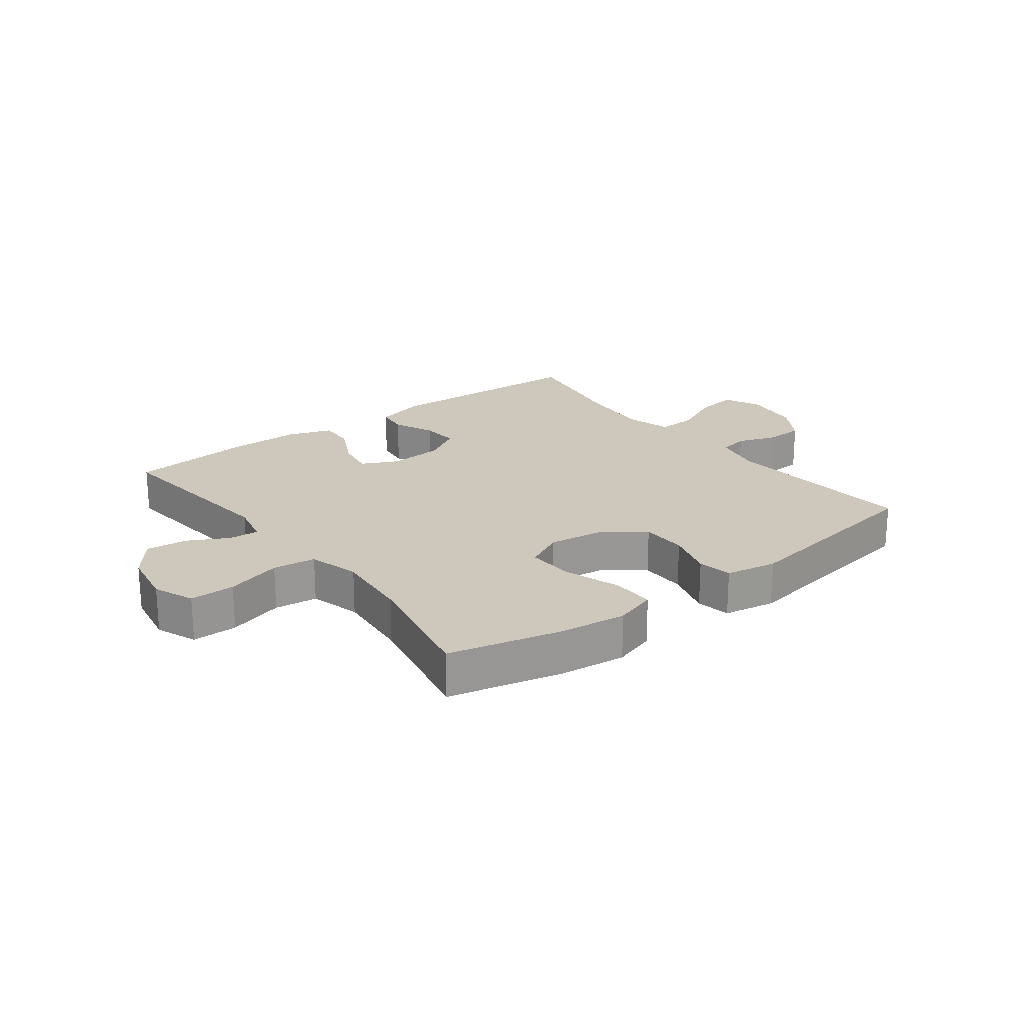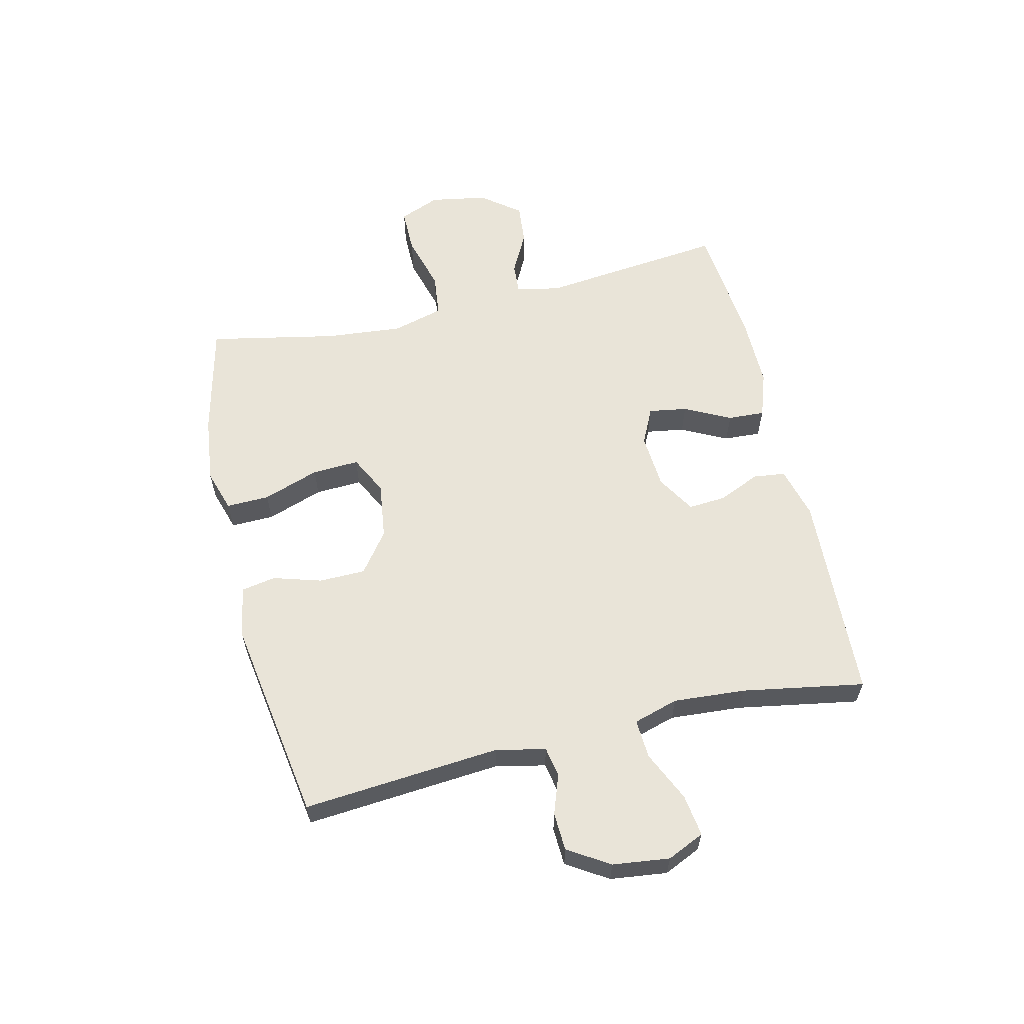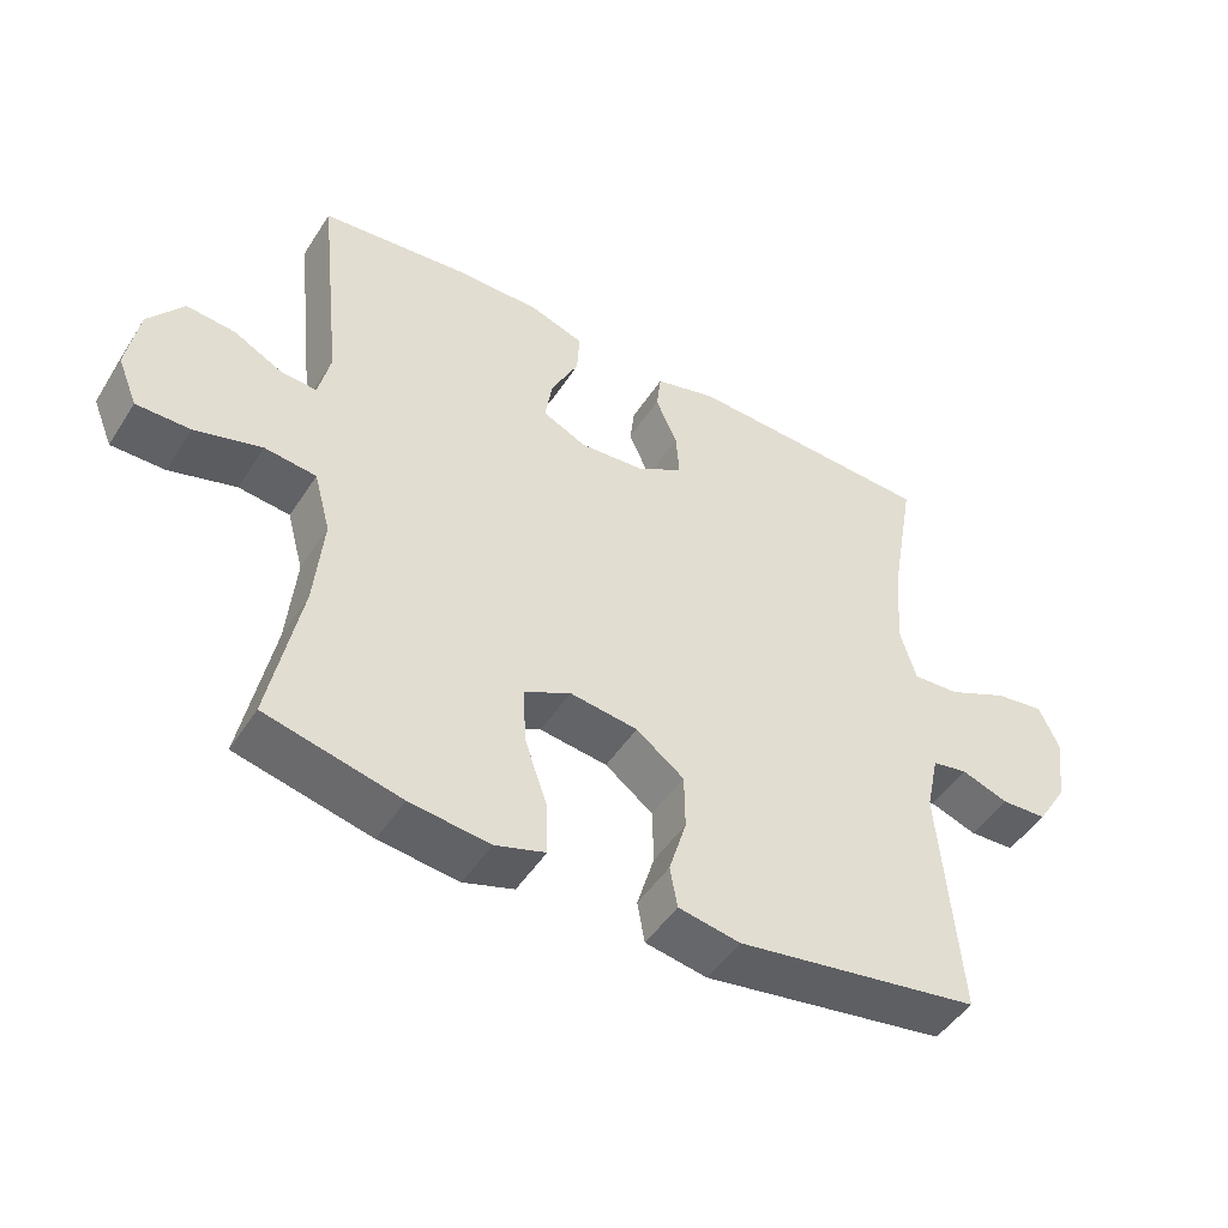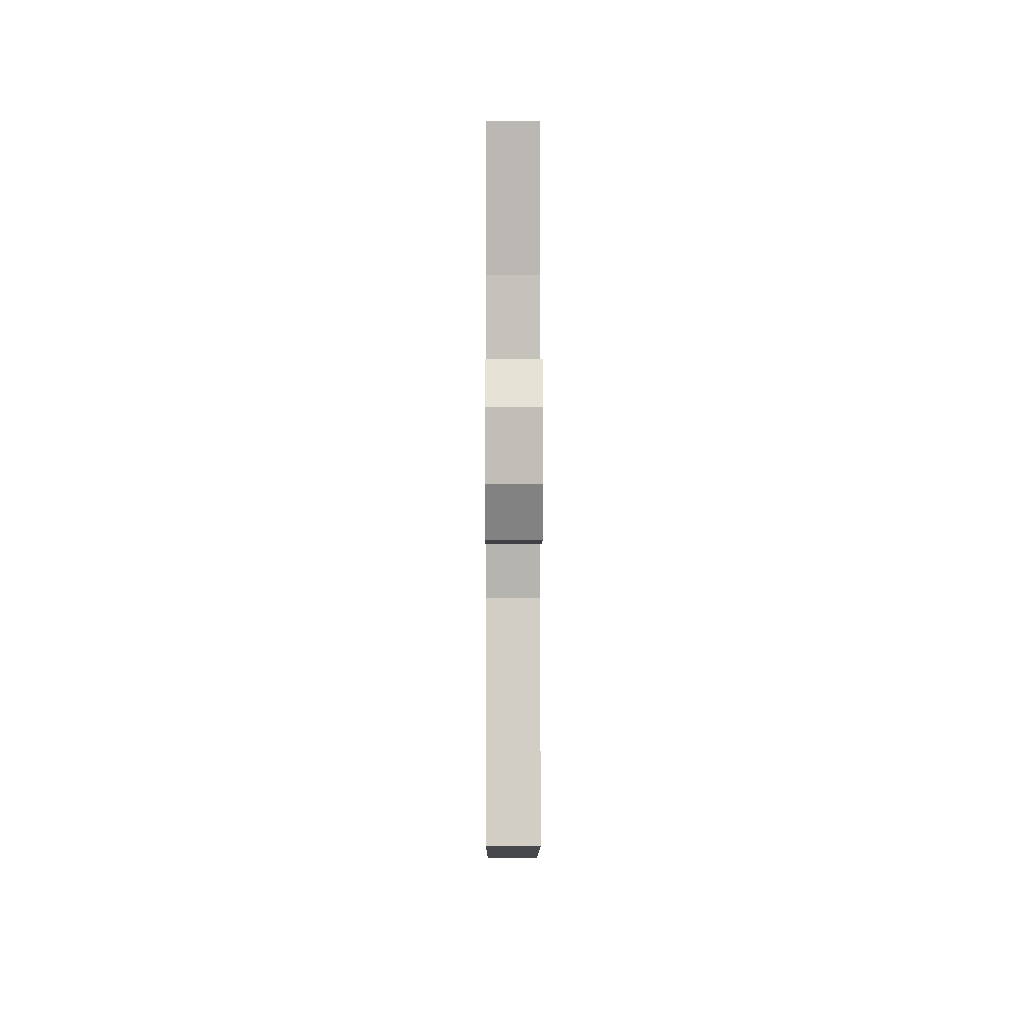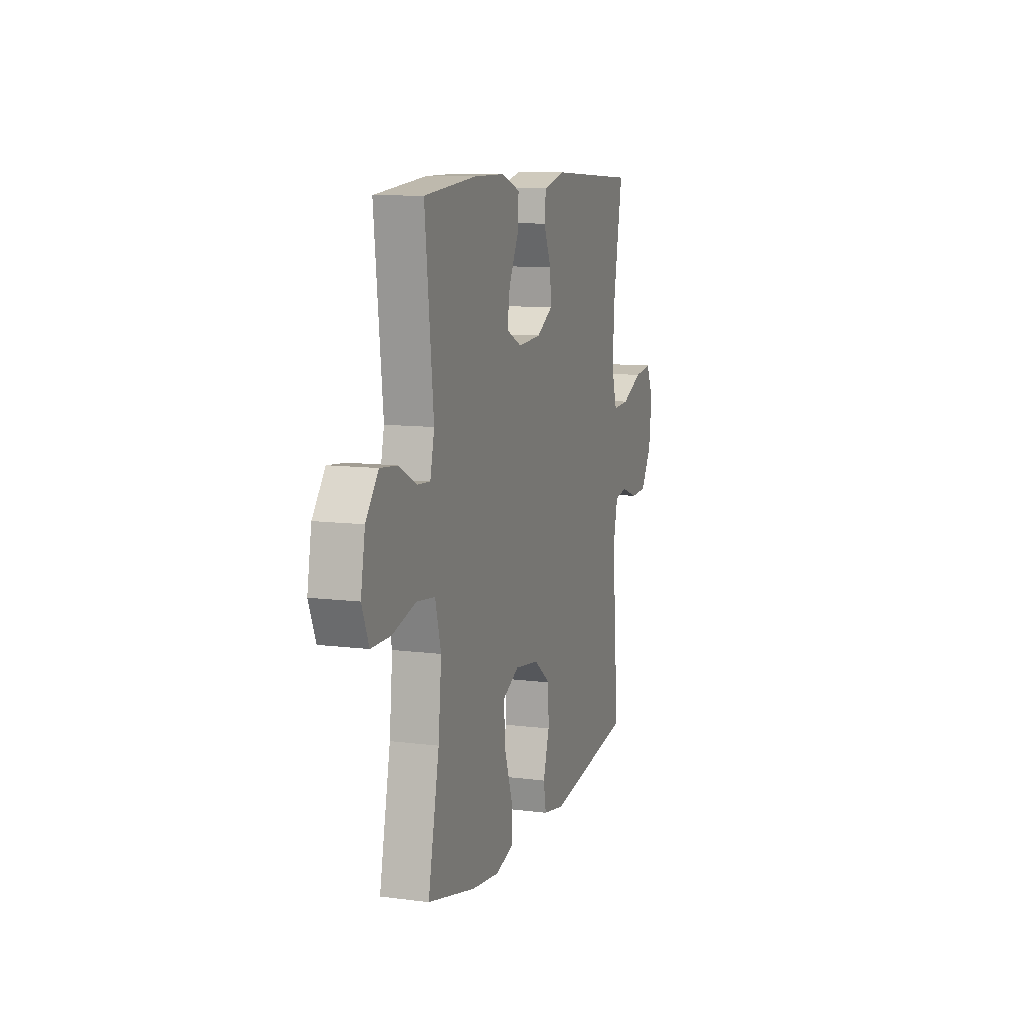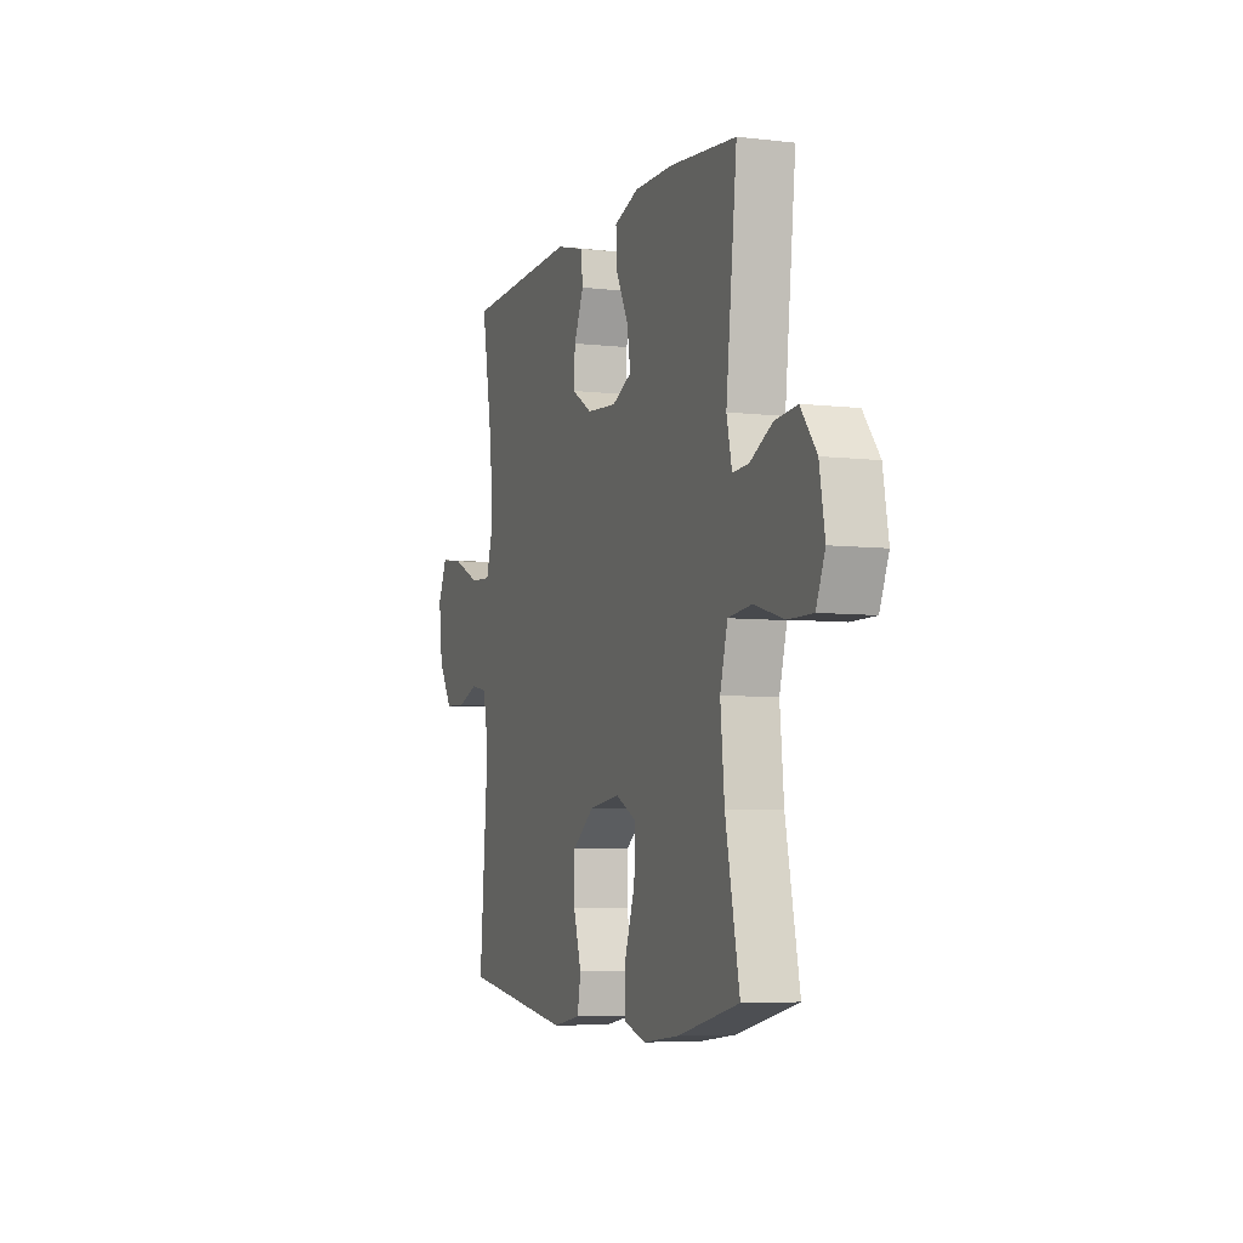
<metadata>
{"format":"obj","ext":"obj","renderer":"f3d","projection":"perspective","resolution":1024,"background":"white","views":[{"elev":21.8,"azim":142.7,"up":"+Y"},{"elev":60.3,"azim":-103.3,"up":"+Y"},{"elev":-47.9,"azim":148.7,"up":"+Z"},{"elev":-2.7,"azim":-90.2,"up":"+Z"},{"elev":10.1,"azim":108.2,"up":"+Z"},{"elev":-5.8,"azim":70.0,"up":"+Z"}]}
</metadata>
<code>
o path7634
v -0.4643 0.0375 0.2954
v -0.4552 0.0375 0.1717
v -0.4781 0.0375 0.09453
v -0.5455 0.0375 0.0985
v -0.6322 0.0375 0.1382
v -0.7037 0.0375 0.1483
v -0.7326 0.0375 0.08452
v -0.7205 0.0375 -0.0132
v -0.6763 0.0375 -0.08389
v -0.6108 0.0375 -0.08688
v -0.5424 0.0375 -0.06276
v -0.4917 0.0375 -0.0724
v -0.4732 0.0375 -0.1578
v -0.501 0.0375 -0.4969
v -0.1499 0.0375 -0.5521
v -0.06111 0.0375 -0.536
v -0.05047 0.0375 -0.4769
v -0.0755 0.0375 -0.3939
v -0.07434 0.0375 -0.3144
v -0.005356 0.0375 -0.2624
v 0.09218 0.0375 -0.2492
v 0.1587 0.0375 -0.2828
v 0.1549 0.0375 -0.3636
v 0.1216 0.0375 -0.4603
v 0.1199 0.0375 -0.5342
v 0.1923 0.0375 -0.5569
v 0.3071 0.0375 -0.5433
v 0.5009 0.0375 -0.4969
v 0.4562 0.0375 -0.2772
v 0.4437 0.0375 -0.145
v 0.4674 0.0375 -0.05689
v 0.5417 0.0375 -0.04808
v 0.6376 0.0375 -0.07518
v 0.7153 0.0375 -0.07516
v 0.7436 0.0375 -0.005745
v 0.7264 0.0375 0.09253
v 0.6757 0.0375 0.1584
v 0.6054 0.0375 0.1514
v 0.5345 0.0375 0.1143
v 0.4834 0.0375 0.1107
v 0.4664 0.0375 0.1848
v 0.5009 0.0375 0.5048
v 0.2901 0.0375 0.5256
v 0.1655 0.0375 0.5261
v 0.08752 0.0375 0.4994
v 0.09101 0.0375 0.4361
v 0.1307 0.0375 0.3572
v 0.1413 0.0375 0.2912
v 0.07888 0.0375 0.2612
v -0.01603 0.0375 0.2682
v -0.08158 0.0375 0.3078
v -0.077 0.0375 0.3725
v -0.04577 0.0375 0.4435
v -0.05242 0.0375 0.4986
v -0.1413 0.0375 0.522
v -0.501 0.0375 0.5048
v -0.4643 -0.0375 0.2954
v -0.4552 -0.0375 0.1717
v -0.4781 -0.0375 0.09453
v -0.5455 -0.0375 0.0985
v -0.6322 -0.0375 0.1382
v -0.7037 -0.0375 0.1483
v -0.7326 -0.0375 0.08452
v -0.7205 -0.0375 -0.0132
v -0.6763 -0.0375 -0.08389
v -0.6108 -0.0375 -0.08688
v -0.5424 -0.0375 -0.06276
v -0.4917 -0.0375 -0.0724
v -0.4732 -0.0375 -0.1578
v -0.501 -0.0375 -0.4969
v -0.1499 -0.0375 -0.5521
v -0.06111 -0.0375 -0.536
v -0.05047 -0.0375 -0.4769
v -0.0755 -0.0375 -0.3939
v -0.07434 -0.0375 -0.3144
v -0.005356 -0.0375 -0.2624
v 0.09218 -0.0375 -0.2492
v 0.1587 -0.0375 -0.2828
v 0.1549 -0.0375 -0.3636
v 0.1216 -0.0375 -0.4603
v 0.1199 -0.0375 -0.5342
v 0.1923 -0.0375 -0.5569
v 0.3071 -0.0375 -0.5433
v 0.5009 -0.0375 -0.4969
v 0.4562 -0.0375 -0.2772
v 0.4437 -0.0375 -0.145
v 0.4674 -0.0375 -0.05689
v 0.5417 -0.0375 -0.04808
v 0.6376 -0.0375 -0.07518
v 0.7153 -0.0375 -0.07516
v 0.7436 -0.0375 -0.005745
v 0.7264 -0.0375 0.09253
v 0.6757 -0.0375 0.1584
v 0.6054 -0.0375 0.1514
v 0.5345 -0.0375 0.1143
v 0.4834 -0.0375 0.1107
v 0.4664 -0.0375 0.1848
v 0.5009 -0.0375 0.5048
v 0.2901 -0.0375 0.5256
v 0.1655 -0.0375 0.5261
v 0.08752 -0.0375 0.4994
v 0.09101 -0.0375 0.4361
v 0.1307 -0.0375 0.3572
v 0.1413 -0.0375 0.2912
v 0.07888 -0.0375 0.2612
v -0.01603 -0.0375 0.2682
v -0.08158 -0.0375 0.3078
v -0.077 -0.0375 0.3725
v -0.04577 -0.0375 0.4435
v -0.05242 -0.0375 0.4986
v -0.1413 -0.0375 0.522
v -0.501 -0.0375 0.5048
v 0.2901 0.0375 0.5256
v 0.1655 0.0375 0.5261
v 0.08752 0.0375 0.4994
v 0.08752 0.0375 0.4994
v -0.05242 0.0375 0.4986
v -0.05242 0.0375 0.4986
v -0.1413 0.0375 0.522
v 0.5009 0.0375 0.5048
v 0.5009 0.0375 0.5048
v -0.501 0.0375 0.5048
v -0.501 0.0375 0.5048
v 0.09101 0.0375 0.4361
v -0.04577 0.0375 0.4435
v -0.077 0.0375 0.3725
v 0.1307 0.0375 0.3572
v -0.4643 0.0375 0.2954
v -0.08158 0.0375 0.3078
v -0.08158 0.0375 0.3078
v 0.1413 0.0375 0.2912
v 0.1413 0.0375 0.2912
v -0.01603 0.0375 0.2682
v 0.4664 0.0375 0.1848
v -0.4552 0.0375 0.1717
v 0.07888 0.0375 0.2612
v 0.4834 0.0375 0.1107
v 0.4834 0.0375 0.1107
v -0.4781 0.0375 0.09453
v -0.4781 0.0375 0.09453
v 0.7264 0.0375 0.09253
v 0.6757 0.0375 0.1584
v 0.6054 0.0375 0.1514
v 0.5345 0.0375 0.1143
v -0.6322 0.0375 0.1382
v -0.7037 0.0375 0.1483
v -0.7037 0.0375 0.1483
v -0.7326 0.0375 0.08452
v -0.5455 0.0375 0.0985
v 0.7436 0.0375 -0.005745
v -0.7205 0.0375 -0.0132
v 0.7153 0.0375 -0.07516
v 0.7153 0.0375 -0.07516
v -0.6763 0.0375 -0.08389
v 0.6376 0.0375 -0.07518
v 0.5417 0.0375 -0.04808
v 0.4674 0.0375 -0.05689
v 0.4674 0.0375 -0.05689
v 0.4437 0.0375 -0.145
v -0.5424 0.0375 -0.06276
v -0.4917 0.0375 -0.0724
v -0.4917 0.0375 -0.0724
v -0.6108 0.0375 -0.08688
v -0.4732 0.0375 -0.1578
v 0.4562 0.0375 -0.2772
v 0.09218 0.0375 -0.2492
v 0.1587 0.0375 -0.2828
v 0.1587 0.0375 -0.2828
v -0.005356 0.0375 -0.2624
v -0.07434 0.0375 -0.3144
v 0.1549 0.0375 -0.3636
v -0.0755 0.0375 -0.3939
v 0.1216 0.0375 -0.4603
v -0.05047 0.0375 -0.4769
v 0.5009 0.0375 -0.4969
v 0.5009 0.0375 -0.4969
v 0.1199 0.0375 -0.5342
v 0.1199 0.0375 -0.5342
v -0.501 0.0375 -0.4969
v -0.501 0.0375 -0.4969
v -0.06111 0.0375 -0.536
v -0.06111 0.0375 -0.536
v 0.3071 0.0375 -0.5433
v 0.1923 0.0375 -0.5569
v -0.1499 0.0375 -0.5521
v 0.2901 -0.0375 0.5256
v 0.1655 -0.0375 0.5261
v 0.08752 -0.0375 0.4994
v 0.08752 -0.0375 0.4994
v -0.05242 -0.0375 0.4986
v -0.05242 -0.0375 0.4986
v -0.1413 -0.0375 0.522
v 0.5009 -0.0375 0.5048
v 0.5009 -0.0375 0.5048
v -0.501 -0.0375 0.5048
v -0.501 -0.0375 0.5048
v 0.09101 -0.0375 0.4361
v -0.04577 -0.0375 0.4435
v -0.077 -0.0375 0.3725
v 0.1307 -0.0375 0.3572
v -0.4643 -0.0375 0.2954
v -0.08158 -0.0375 0.3078
v -0.08158 -0.0375 0.3078
v 0.1413 -0.0375 0.2912
v 0.1413 -0.0375 0.2912
v -0.01603 -0.0375 0.2682
v 0.4664 -0.0375 0.1848
v -0.4552 -0.0375 0.1717
v 0.07888 -0.0375 0.2612
v 0.4834 -0.0375 0.1107
v 0.4834 -0.0375 0.1107
v -0.4781 -0.0375 0.09453
v -0.4781 -0.0375 0.09453
v 0.7264 -0.0375 0.09253
v 0.6757 -0.0375 0.1584
v 0.6054 -0.0375 0.1514
v 0.5345 -0.0375 0.1143
v -0.6322 -0.0375 0.1382
v -0.7037 -0.0375 0.1483
v -0.7037 -0.0375 0.1483
v -0.7326 -0.0375 0.08452
v -0.5455 -0.0375 0.0985
v 0.7436 -0.0375 -0.005745
v -0.7205 -0.0375 -0.0132
v 0.7153 -0.0375 -0.07516
v 0.7153 -0.0375 -0.07516
v -0.6763 -0.0375 -0.08389
v 0.6376 -0.0375 -0.07518
v 0.5417 -0.0375 -0.04808
v 0.4674 -0.0375 -0.05689
v 0.4674 -0.0375 -0.05689
v 0.4437 -0.0375 -0.145
v -0.5424 -0.0375 -0.06276
v -0.4917 -0.0375 -0.0724
v -0.4917 -0.0375 -0.0724
v -0.6108 -0.0375 -0.08688
v -0.4732 -0.0375 -0.1578
v 0.4562 -0.0375 -0.2772
v 0.09218 -0.0375 -0.2492
v 0.1587 -0.0375 -0.2828
v 0.1587 -0.0375 -0.2828
v -0.005356 -0.0375 -0.2624
v -0.07434 -0.0375 -0.3144
v 0.1549 -0.0375 -0.3636
v -0.0755 -0.0375 -0.3939
v 0.1216 -0.0375 -0.4603
v -0.05047 -0.0375 -0.4769
v 0.5009 -0.0375 -0.4969
v 0.5009 -0.0375 -0.4969
v 0.1199 -0.0375 -0.5342
v 0.1199 -0.0375 -0.5342
v -0.501 -0.0375 -0.4969
v -0.501 -0.0375 -0.4969
v -0.06111 -0.0375 -0.536
v -0.06111 -0.0375 -0.536
v 0.3071 -0.0375 -0.5433
v 0.1923 -0.0375 -0.5569
v -0.1499 -0.0375 -0.5521
f 233 222 236
f 258 245 252
f 238 256 248
f 223 228 225
f 252 243 237
f 204 186 200
f 201 192 195
f 207 204 210
f 243 242 237
f 187 200 186
f 219 221 218
f 242 206 212
f 206 242 239
f 247 258 254
f 224 218 221
f 216 228 214
f 234 212 233
f 208 202 201
f 198 192 199
f 257 246 250
f 240 244 238
f 209 239 230
f 245 258 247
f 192 201 199
f 239 232 230
f 239 240 232
f 206 239 209
f 214 228 223
f 212 202 208
f 234 242 212
f 229 228 217
f 216 214 215
f 218 224 222
f 252 245 243
f 256 246 257
f 236 222 224
f 236 224 227
f 210 230 229
f 246 256 244
f 237 242 234
f 238 244 256
f 232 240 238
f 200 187 197
f 204 230 210
f 190 192 198
f 199 201 202
f 222 233 212
f 186 204 207
f 210 229 217
f 209 230 204
f 217 228 216
f 202 212 206
f 197 187 188
f 186 207 193
f 43 44 100 99
f 44 116 189 100
f 118 55 111 191
f 121 43 99 194
f 55 123 196 111
f 45 46 102 101
f 53 54 110 109
f 52 53 109 108
f 46 47 103 102
f 56 1 57 112
f 130 52 108 203
f 47 132 205 103
f 50 51 107 106
f 41 42 98 97
f 1 2 58 57
f 48 49 105 104
f 49 50 106 105
f 138 41 97 211
f 2 140 213 58
f 36 37 93 92
f 37 38 94 93
f 38 39 95 94
f 5 147 220 61
f 6 7 63 62
f 4 5 61 60
f 39 40 96 95
f 3 4 60 59
f 35 36 92 91
f 7 8 64 63
f 153 35 91 226
f 8 9 65 64
f 33 34 90 89
f 32 33 89 88
f 158 32 88 231
f 30 31 87 86
f 11 162 235 67
f 10 11 67 66
f 9 10 66 65
f 12 13 69 68
f 29 30 86 85
f 21 168 241 77
f 20 21 77 76
f 19 20 76 75
f 22 23 79 78
f 18 19 75 74
f 23 24 80 79
f 17 18 74 73
f 176 29 85 249
f 24 178 251 80
f 13 180 253 69
f 182 17 73 255
f 27 28 84 83
f 26 27 83 82
f 25 26 82 81
f 15 16 72 71
f 14 15 71 70
f 160 163 149
f 185 179 172
f 165 175 183
f 150 152 155
f 179 164 170
f 131 127 113
f 128 122 119
f 134 137 131
f 170 164 169
f 114 113 127
f 146 145 148
f 169 139 133
f 133 166 169
f 174 181 185
f 151 148 145
f 143 141 155
f 161 160 139
f 135 128 129
f 125 126 119
f 184 177 173
f 167 165 171
f 136 157 166
f 172 174 185
f 119 126 128
f 166 157 159
f 166 159 167
f 133 136 166
f 141 150 155
f 139 135 129
f 161 139 169
f 156 144 155
f 143 142 141
f 145 149 151
f 179 170 172
f 183 184 173
f 163 151 149
f 163 154 151
f 137 156 157
f 173 171 183
f 164 161 169
f 165 183 171
f 159 165 167
f 127 124 114
f 131 137 157
f 117 125 119
f 126 129 128
f 149 139 160
f 113 134 131
f 137 144 156
f 136 131 157
f 144 143 155
f 129 133 139
f 124 115 114
f 113 120 134

</code>
